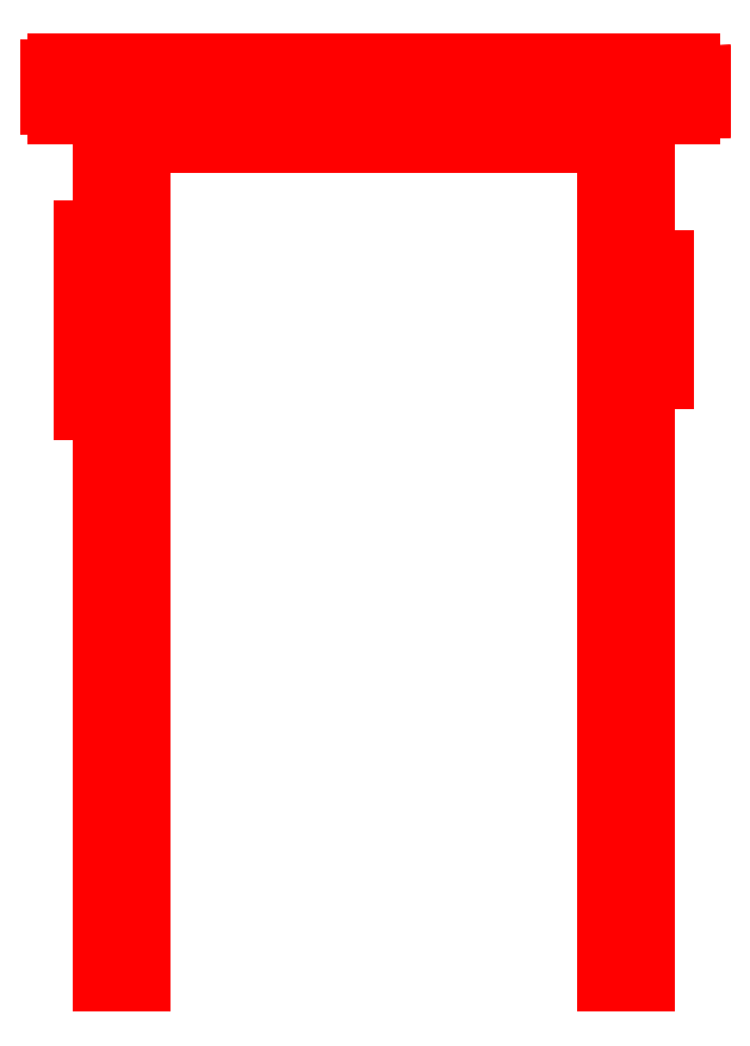
<metadata>
{"format":"dxf","ext":"dxf","renderer":"ezdxf+matplotlib","layout":"modelspace","background":"white","min_lineweight":24,"dpi":150}
</metadata>
<code>
0
SECTION
2
ENTITIES
999
Created by Metasequoia
0
3DFACE
8
layer1
10
-255.6
20
614
30
324.4
11
-297.6
21
614
31
324.4
12
-297.6
22
-349.8
32
324.4
13
-255.6
23
-349.8
33
324.4
0
3DFACE
8
layer1
10
-297.6
20
614
30
324.4
11
-297.6
21
614
31
282.4
12
-297.6
22
-349.8
32
282.4
13
-297.6
23
-349.8
33
324.4
0
3DFACE
8
layer1
10
-297.6
20
614
30
282.4
11
-255.6
21
614
31
282.4
12
-255.6
22
-349.8
32
282.4
13
-297.6
23
-349.8
33
282.4
0
3DFACE
8
layer1
10
-255.6
20
614
30
282.4
11
-255.6
21
614
31
324.4
12
-255.6
22
-349.8
32
324.4
13
-255.6
23
-349.8
33
282.4
0
3DFACE
8
layer1
10
-255.6
20
-349.8
30
324.4
11
-297.6
21
-349.8
31
324.4
12
-297.6
22
-349.8
32
282.4
13
-255.6
23
-349.8
33
282.4
0
3DFACE
8
layer1
10
255.6
20
614
30
324.4
11
255.6
21
-349.8
31
324.4
12
297.6
22
-349.8
32
324.4
13
297.6
23
614
33
324.4
0
3DFACE
8
layer1
10
297.6
20
614
30
324.4
11
297.6
21
-349.8
31
324.4
12
297.6
22
-349.8
32
282.4
13
297.6
23
614
33
282.4
0
3DFACE
8
layer1
10
297.6
20
614
30
282.4
11
297.6
21
-349.8
31
282.4
12
255.6
22
-349.8
32
282.4
13
255.6
23
614
33
282.4
0
3DFACE
8
layer1
10
255.6
20
614
30
282.4
11
255.6
21
-349.8
31
282.4
12
255.6
22
-349.8
32
324.4
13
255.6
23
614
33
324.4
0
3DFACE
8
layer1
10
255.6
20
-349.8
30
324.4
11
255.6
21
-349.8
31
282.4
12
297.6
22
-349.8
32
282.4
13
297.6
23
-349.8
33
324.4
0
3DFACE
8
layer1
10
-255.6
20
614
30
-324.4
11
-255.6
21
-349.8
31
-324.4
12
-297.6
22
-349.8
32
-324.4
13
-297.6
23
614
33
-324.4
0
3DFACE
8
layer1
10
-297.6
20
614
30
-324.4
11
-297.6
21
-349.8
31
-324.4
12
-297.6
22
-349.8
32
-282.4
13
-297.6
23
614
33
-282.4
0
3DFACE
8
layer1
10
-297.6
20
614
30
-282.4
11
-297.6
21
-349.8
31
-282.4
12
-255.6
22
-349.8
32
-282.4
13
-255.6
23
614
33
-282.4
0
3DFACE
8
layer1
10
-255.6
20
614
30
-282.4
11
-255.6
21
-349.8
31
-282.4
12
-255.6
22
-349.8
32
-324.4
13
-255.6
23
614
33
-324.4
0
3DFACE
8
layer1
10
-255.6
20
-349.8
30
-324.4
11
-255.6
21
-349.8
31
-282.4
12
-297.6
22
-349.8
32
-282.4
13
-297.6
23
-349.8
33
-324.4
0
3DFACE
8
layer1
10
255.6
20
614
30
-324.4
11
297.6
21
614
31
-324.4
12
297.6
22
-349.8
32
-324.4
13
255.6
23
-349.8
33
-324.4
0
3DFACE
8
layer1
10
297.6
20
614
30
-324.4
11
297.6
21
614
31
-282.4
12
297.6
22
-349.8
32
-282.4
13
297.6
23
-349.8
33
-324.4
0
3DFACE
8
layer1
10
297.6
20
614
30
-282.4
11
255.6
21
614
31
-282.4
12
255.6
22
-349.8
32
-282.4
13
297.6
23
-349.8
33
-282.4
0
3DFACE
8
layer1
10
255.6
20
614
30
-282.4
11
255.6
21
614
31
-324.4
12
255.6
22
-349.8
32
-324.4
13
255.6
23
-349.8
33
-282.4
0
3DFACE
8
layer1
10
255.6
20
-349.8
30
-324.4
11
297.6
21
-349.8
31
-324.4
12
297.6
22
-349.8
32
-282.4
13
255.6
23
-349.8
33
-282.4
0
3DFACE
8
layer1
10
-297.1
20
571.3
30
324.4
11
296.8
21
571.3
31
324.4
12
296.8
22
613.3
32
324.4
13
-297.1
23
613.3
33
324.4
0
3DFACE
8
layer1
10
-297.1
20
613.3
30
324.4
11
296.8
21
613.3
31
324.4
12
296.8
22
613.3
32
282.4
13
-297.1
23
613.3
33
282.4
0
3DFACE
8
layer1
10
-297.1
20
613.3
30
282.4
11
296.8
21
613.3
31
282.4
12
296.8
22
571.3
32
282.4
13
-297.1
23
571.3
33
282.4
0
3DFACE
8
layer1
10
-297.1
20
571.3
30
282.4
11
296.8
21
571.3
31
282.4
12
296.8
22
571.3
32
324.4
13
-297.1
23
571.3
33
324.4
0
3DFACE
8
layer1
10
-297.1
20
571.3
30
-324.4
11
-297.1
21
613.3
31
-324.4
12
296.8
22
613.3
32
-324.4
13
296.8
23
571.3
33
-324.4
0
3DFACE
8
layer1
10
-297.1
20
613.3
30
-324.4
11
-297.1
21
613.3
31
-282.4
12
296.8
22
613.3
32
-282.4
13
296.8
23
613.3
33
-324.4
0
3DFACE
8
layer1
10
-297.1
20
613.3
30
-282.4
11
-297.1
21
571.3
31
-282.4
12
296.8
22
571.3
32
-282.4
13
296.8
23
613.3
33
-282.4
0
3DFACE
8
layer1
10
-297.1
20
571.3
30
-282.4
11
-297.1
21
571.3
31
-324.4
12
296.8
22
571.3
32
-324.4
13
296.8
23
571.3
33
-282.4
0
3DFACE
8
layer1
10
-297.8
20
571.3
30
297
11
-297.8
21
613.3
31
297
12
-297.8
22
613.3
32
-297
13
-297.8
23
571.3
33
-297
0
3DFACE
8
layer1
10
-297.8
20
613.3
30
297
11
-255.9
21
613.3
31
297
12
-255.9
22
613.3
32
-297
13
-297.8
23
613.3
33
-297
0
3DFACE
8
layer1
10
-255.9
20
613.3
30
297
11
-255.9
21
571.3
31
297
12
-255.9
22
571.3
32
-297
13
-255.9
23
613.3
33
-297
0
3DFACE
8
layer1
10
-255.9
20
571.3
30
297
11
-297.8
21
571.3
31
297
12
-297.8
22
571.3
32
-297
13
-255.9
23
571.3
33
-297
0
3DFACE
8
layer1
10
297.8
20
571.3
30
297
11
297.8
21
571.3
31
-297
12
297.8
22
613.3
32
-297
13
297.8
23
613.3
33
297
0
3DFACE
8
layer1
10
297.8
20
613.3
30
297
11
297.8
21
613.3
31
-297
12
255.9
22
613.3
32
-297
13
255.9
23
613.3
33
297
0
3DFACE
8
layer1
10
255.9
20
613.3
30
297
11
255.9
21
613.3
31
-297
12
255.9
22
571.3
32
-297
13
255.9
23
571.3
33
297
0
3DFACE
8
layer1
10
255.9
20
571.3
30
297
11
255.9
21
571.3
31
-297
12
297.8
22
571.3
32
-297
13
297.8
23
571.3
33
297
0
3DFACE
8
layer1
10
347.9
20
644.1
30
364.8
11
-347.9
21
644.1
31
364.8
12
-347.9
22
609
32
360.2
13
347.9
23
609
33
360.2
0
3DFACE
8
layer1
10
-347.9
20
644.1
30
364.8
11
-347.9
21
659.1
31
251.4
12
-347.9
22
623.9
32
246.8
13
-347.9
23
609
33
360.2
0
3DFACE
8
layer1
10
-347.9
20
659.1
30
251.4
11
347.9
21
659.1
31
251.4
12
347.9
22
623.9
32
246.8
13
-347.9
23
623.9
33
246.8
0
3DFACE
8
layer1
10
347.9
20
659.1
30
251.4
11
347.9
21
644.1
31
364.8
12
347.9
22
609
32
360.2
13
347.9
23
623.9
33
246.8
0
3DFACE
8
layer1
10
347.9
20
659.1
30
251.4
11
-347.9
21
659.1
31
251.4
12
-347.9
22
644.1
32
364.8
13
347.9
23
644.1
33
364.8
0
3DFACE
8
layer1
10
347.9
20
609
30
360.2
11
-347.9
21
609
31
360.2
12
-347.9
22
623.9
32
246.8
13
347.9
23
623.9
33
246.8
0
3DFACE
8
layer1
10
340.6
20
652.5
30
247.9
11
-355.3
21
652.5
31
247.9
12
-355.3
22
617.1
32
249.2
13
340.6
23
617.1
33
249.2
0
3DFACE
8
layer1
10
-355.3
20
652.5
30
247.9
11
-355.3
21
648.5
31
133.6
12
-355.3
22
613.1
32
134.8
13
-355.3
23
617.1
33
249.2
0
3DFACE
8
layer1
10
-355.3
20
648.5
30
133.6
11
340.6
21
648.5
31
133.6
12
340.6
22
613.1
32
134.8
13
-355.3
23
613.1
33
134.8
0
3DFACE
8
layer1
10
340.6
20
648.5
30
133.6
11
340.6
21
652.5
31
247.9
12
340.6
22
617.1
32
249.2
13
340.6
23
613.1
33
134.8
0
3DFACE
8
layer1
10
340.6
20
648.5
30
133.6
11
-355.3
21
648.5
31
133.6
12
-355.3
22
652.5
32
247.9
13
340.6
23
652.5
33
247.9
0
3DFACE
8
layer1
10
340.6
20
617.1
30
249.2
11
-355.3
21
617.1
31
249.2
12
-355.3
22
613.1
32
134.8
13
340.6
23
613.1
33
134.8
0
3DFACE
8
layer1
10
347.9
20
645.8
30
132.9
11
-347.9
21
645.8
31
132.9
12
-347.9
22
610.3
32
133.2
13
347.9
23
610.3
33
133.2
0
3DFACE
8
layer1
10
-347.9
20
645.8
30
132.9
11
-347.9
21
644.8
31
18.54
12
-347.9
22
609.3
32
18.85
13
-347.9
23
610.3
33
133.2
0
3DFACE
8
layer1
10
-347.9
20
644.8
30
18.54
11
347.9
21
644.8
31
18.54
12
347.9
22
609.3
32
18.85
13
-347.9
23
609.3
33
18.85
0
3DFACE
8
layer1
10
347.9
20
644.8
30
18.54
11
347.9
21
645.8
31
132.9
12
347.9
22
610.3
32
133.2
13
347.9
23
609.3
33
18.85
0
3DFACE
8
layer1
10
347.9
20
644.8
30
18.54
11
-347.9
21
644.8
31
18.54
12
-347.9
22
645.8
32
132.9
13
347.9
23
645.8
33
132.9
0
3DFACE
8
layer1
10
347.9
20
610.3
30
133.2
11
-347.9
21
610.3
31
133.2
12
-347.9
22
609.3
32
18.85
13
347.9
23
609.3
33
18.85
0
3DFACE
8
layer1
10
359.3
20
645.8
30
16.27
11
13.28
21
635.7
31
16.27
12
13.28
22
600.2
32
16.58
13
359.3
23
610.3
33
16.58
0
3DFACE
8
layer1
10
13.28
20
629.2
30
-101
11
359.3
21
644.8
31
-101
12
359.3
22
609.3
32
-100.7
13
13.28
23
593.8
33
-100.7
0
3DFACE
8
layer1
10
359.3
20
644.8
30
-101
11
359.3
21
645.8
31
16.27
12
359.3
22
610.3
32
16.58
13
359.3
23
609.3
33
-100.7
0
3DFACE
8
layer1
10
359.3
20
644.8
30
-101
11
13.28
21
629.2
31
-101
12
13.28
22
635.7
32
16.27
13
359.3
23
645.8
33
16.27
0
3DFACE
8
layer1
10
359.3
20
610.3
30
16.58
11
13.28
21
600.2
31
16.58
12
13.28
22
593.8
32
-100.7
13
359.3
23
609.3
33
-100.7
0
3DFACE
8
layer1
10
-324.2
20
642.5
30
-101
11
-324.2
21
643.5
31
16.27
12
13.28
22
635.7
32
16.27
13
13.28
23
629.2
33
-101
0
3DFACE
8
layer1
10
-324.2
20
607.1
30
-100.7
11
-324.2
21
642.5
31
-101
12
13.28
22
629.2
32
-101
13
13.28
23
593.8
33
-100.7
0
3DFACE
8
layer1
10
-324.2
20
608.1
30
16.58
11
-324.2
21
607.1
31
-100.7
12
13.28
22
593.8
32
-100.7
13
13.28
23
600.2
33
16.58
0
3DFACE
8
layer1
10
-324.2
20
643.5
30
16.27
11
-324.2
21
608.1
31
16.58
12
13.28
22
600.2
32
16.58
13
13.28
23
635.7
33
16.27
0
3DFACE
8
layer1
10
-324.2
20
643.5
30
16.27
11
-324.2
21
642.5
31
-101
12
-324.2
22
607.1
32
-100.7
13
-324.2
23
608.1
33
16.58
0
3DFACE
8
layer1
10
359.3
20
645.8
30
-104.3
11
13.28
21
627.3
31
-104.3
12
13.28
22
591.9
32
-104
13
359.3
23
610.3
33
-104
0
3DFACE
8
layer1
10
13.28
20
634.7
30
-223.1
11
359.3
21
644.8
31
-223.1
12
359.3
22
609.3
32
-222.8
13
13.28
23
599.2
33
-222.8
0
3DFACE
8
layer1
10
359.3
20
644.8
30
-223.1
11
359.3
21
645.8
31
-104.3
12
359.3
22
610.3
32
-104
13
359.3
23
609.3
33
-222.8
0
3DFACE
8
layer1
10
359.3
20
644.8
30
-223.1
11
13.28
21
634.7
31
-223.1
12
13.28
22
627.3
32
-104.3
13
359.3
23
645.8
33
-104.3
0
3DFACE
8
layer1
10
359.3
20
610.3
30
-104
11
13.28
21
591.9
31
-104
12
13.28
22
599.2
32
-222.8
13
359.3
23
609.3
33
-222.8
0
3DFACE
8
layer1
10
-329.3
20
642.5
30
-223.1
11
-329.3
21
643.5
31
-104.3
12
13.28
22
627.3
32
-104.3
13
13.28
23
634.7
33
-223.1
0
3DFACE
8
layer1
10
-329.3
20
607.1
30
-222.8
11
-329.3
21
642.5
31
-223.1
12
13.28
22
634.7
32
-223.1
13
13.28
23
599.2
33
-222.8
0
3DFACE
8
layer1
10
-329.3
20
608.1
30
-104
11
-329.3
21
607.1
31
-222.8
12
13.28
22
599.2
32
-222.8
13
13.28
23
591.9
33
-104
0
3DFACE
8
layer1
10
-329.3
20
643.5
30
-104.3
11
-329.3
21
608.1
31
-104
12
13.28
22
591.9
32
-104
13
13.28
23
627.3
33
-104.3
0
3DFACE
8
layer1
10
-329.3
20
643.5
30
-104.3
11
-329.3
21
642.5
31
-223.1
12
-329.3
22
607.1
32
-222.8
13
-329.3
23
608.1
33
-104
0
3DFACE
8
layer1
10
347.9
20
645.8
30
-228.1
11
-347.9
21
645.8
31
-228.1
12
-347.9
22
610.3
32
-227.8
13
347.9
23
610.3
33
-227.8
0
3DFACE
8
layer1
10
-347.9
20
645.8
30
-228.1
11
-347.9
21
638
31
-342.5
12
-347.9
22
602.6
32
-342.2
13
-347.9
23
610.3
33
-227.8
0
3DFACE
8
layer1
10
-347.9
20
638
30
-342.5
11
347.9
21
638
31
-342.5
12
347.9
22
602.6
32
-342.2
13
-347.9
23
602.6
33
-342.2
0
3DFACE
8
layer1
10
347.9
20
638
30
-342.5
11
347.9
21
645.8
31
-228.1
12
347.9
22
610.3
32
-227.8
13
347.9
23
602.6
33
-342.2
0
3DFACE
8
layer1
10
347.9
20
638
30
-342.5
11
-347.9
21
638
31
-342.5
12
-347.9
22
645.8
32
-228.1
13
347.9
23
645.8
33
-228.1
0
3DFACE
8
layer1
10
347.9
20
610.3
30
-227.8
11
-347.9
21
610.3
31
-227.8
12
-347.9
22
602.6
32
-342.2
13
347.9
23
602.6
33
-342.2
0
3DFACE
8
layer1
10
-297.4
20
476.6
30
317.3
11
-318.5
21
476.6
31
317.3
12
-318.5
22
415.7
32
330.3
13
-297.4
23
415.7
33
330.3
0
3DFACE
8
layer1
10
-318.5
20
476.6
30
317.3
11
-318.5
21
338.9
31
-330.3
12
-318.5
22
278
32
-317.3
13
-318.5
23
415.7
33
330.3
0
3DFACE
8
layer1
10
-318.5
20
338.9
30
-330.3
11
-297.4
21
338.9
31
-330.3
12
-297.4
22
278
32
-317.3
13
-318.5
23
278
33
-317.3
0
3DFACE
8
layer1
10
-297.4
20
338.9
30
-330.3
11
-297.4
21
476.6
31
317.3
12
-297.4
22
415.7
32
330.3
13
-297.4
23
278
33
-317.3
0
3DFACE
8
layer1
10
-297.4
20
338.9
30
-330.3
11
-318.5
21
338.9
31
-330.3
12
-318.5
22
476.6
32
317.3
13
-297.4
23
476.6
33
317.3
0
3DFACE
8
layer1
10
-297.4
20
415.7
30
330.3
11
-318.5
21
415.7
31
330.3
12
-318.5
22
278
32
-317.3
13
-297.4
23
278
33
-317.3
0
3DFACE
8
layer1
10
297.4
20
373.7
30
332.5
11
297.4
21
311.7
31
326
12
318.5
22
311.7
32
326
13
318.5
23
373.7
33
332.5
0
3DFACE
8
layer1
10
318.5
20
373.7
30
332.5
11
318.5
21
311.7
31
326
12
318.5
22
380.9
32
-332.5
13
318.5
23
442.9
33
-326
0
3DFACE
8
layer1
10
318.5
20
442.9
30
-326
11
318.5
21
380.9
31
-332.5
12
297.4
22
380.9
32
-332.5
13
297.4
23
442.9
33
-326
0
3DFACE
8
layer1
10
297.4
20
442.9
30
-326
11
297.4
21
380.9
31
-332.5
12
297.4
22
311.7
32
326
13
297.4
23
373.7
33
332.5
0
3DFACE
8
layer1
10
297.4
20
442.9
30
-326
11
297.4
21
373.7
31
332.5
12
318.5
22
373.7
32
332.5
13
318.5
23
442.9
33
-326
0
3DFACE
8
layer1
10
297.4
20
311.7
30
326
11
297.4
21
380.9
31
-332.5
12
318.5
22
380.9
32
-332.5
13
318.5
23
311.7
33
326
0
ENDSEC
0
EOF

</code>
